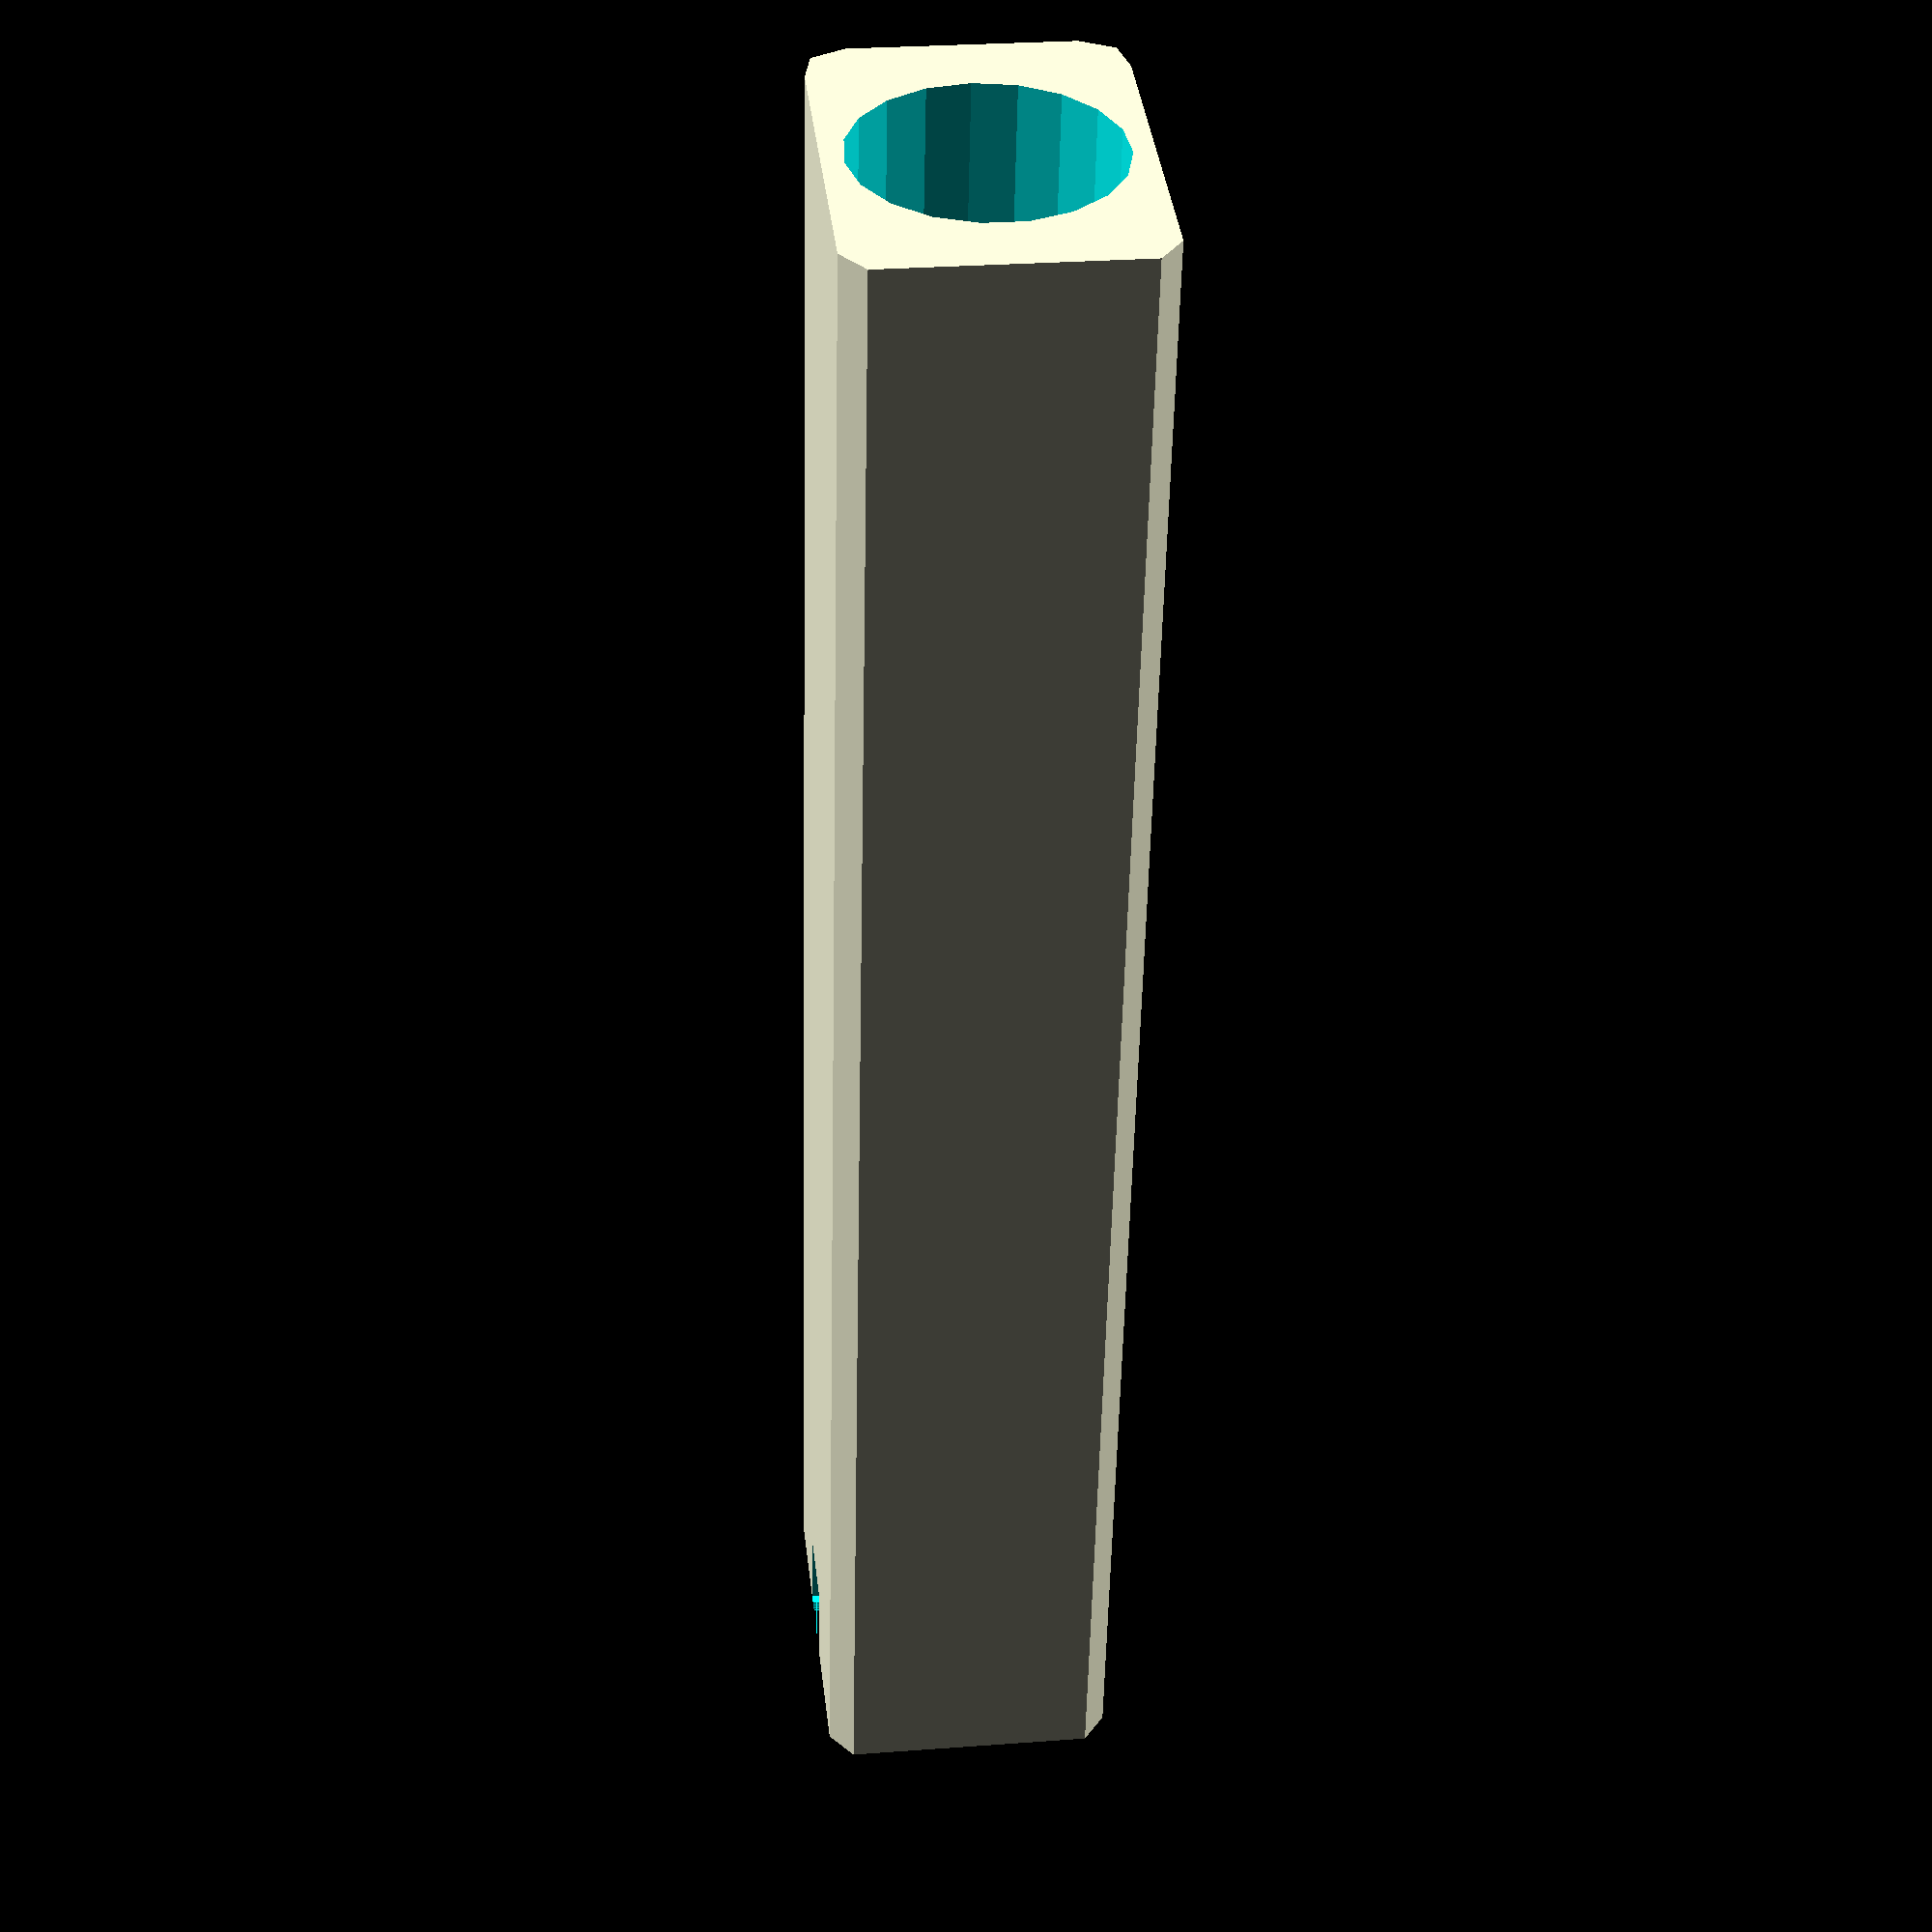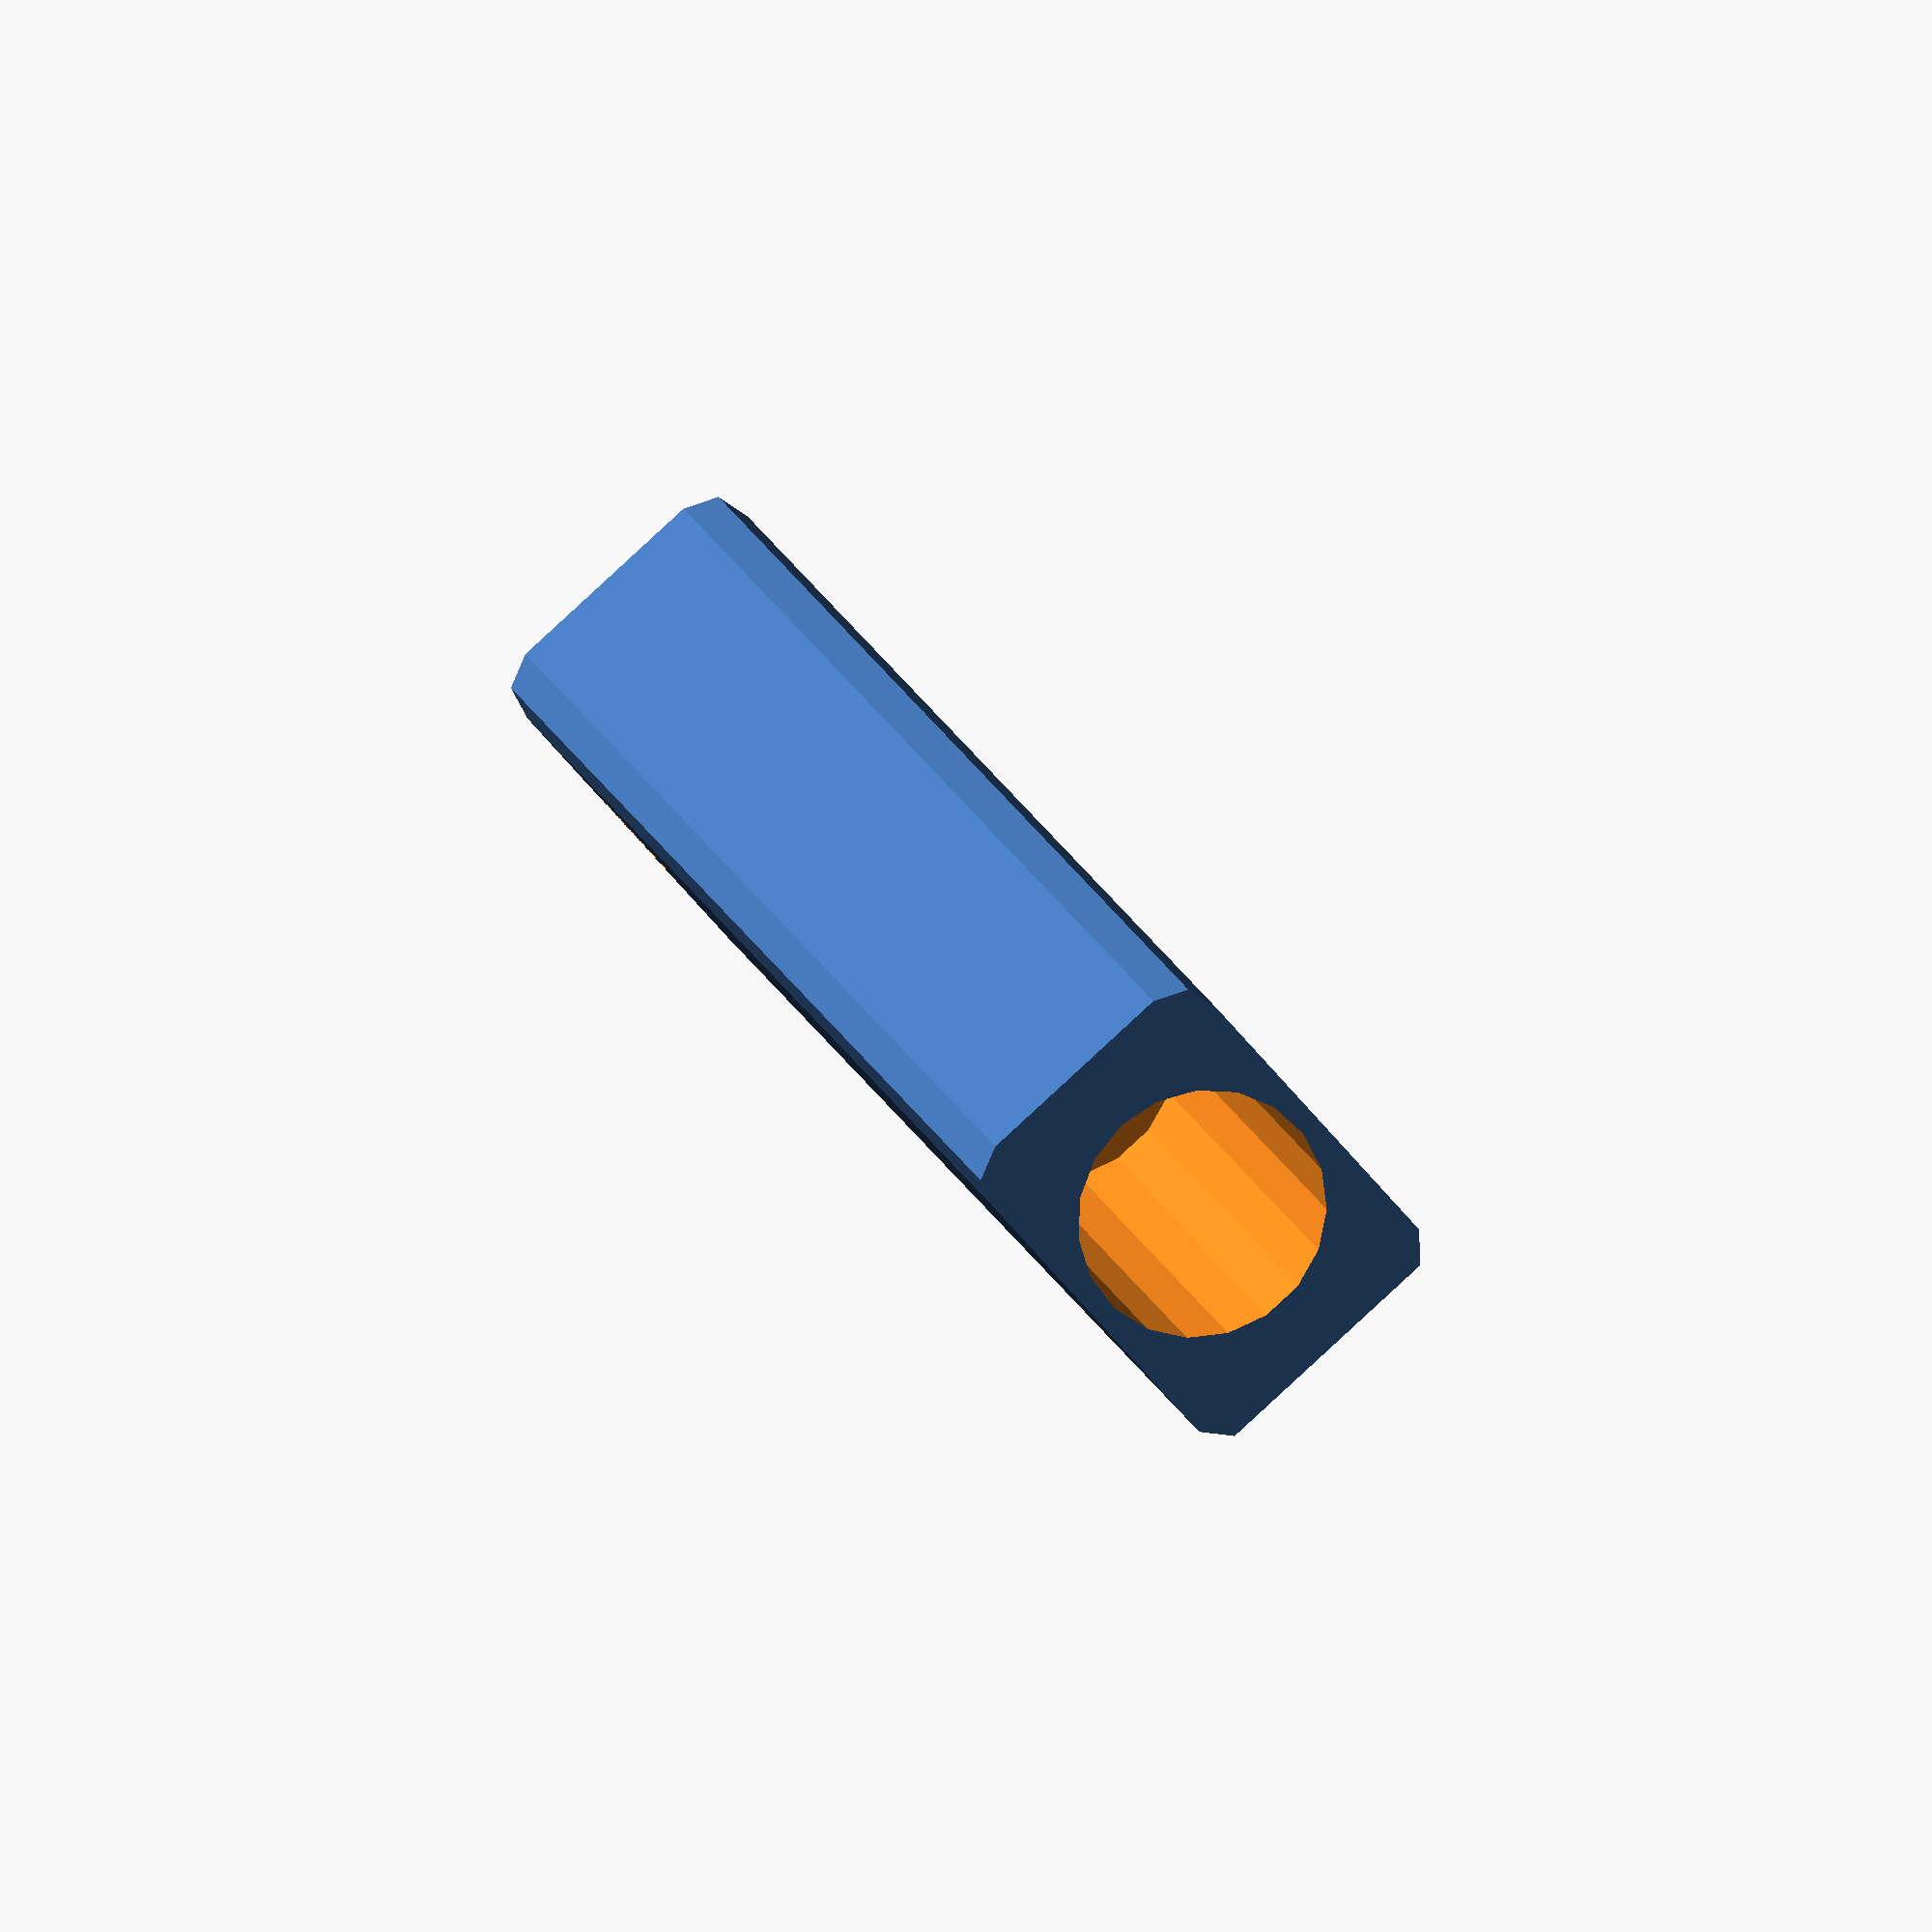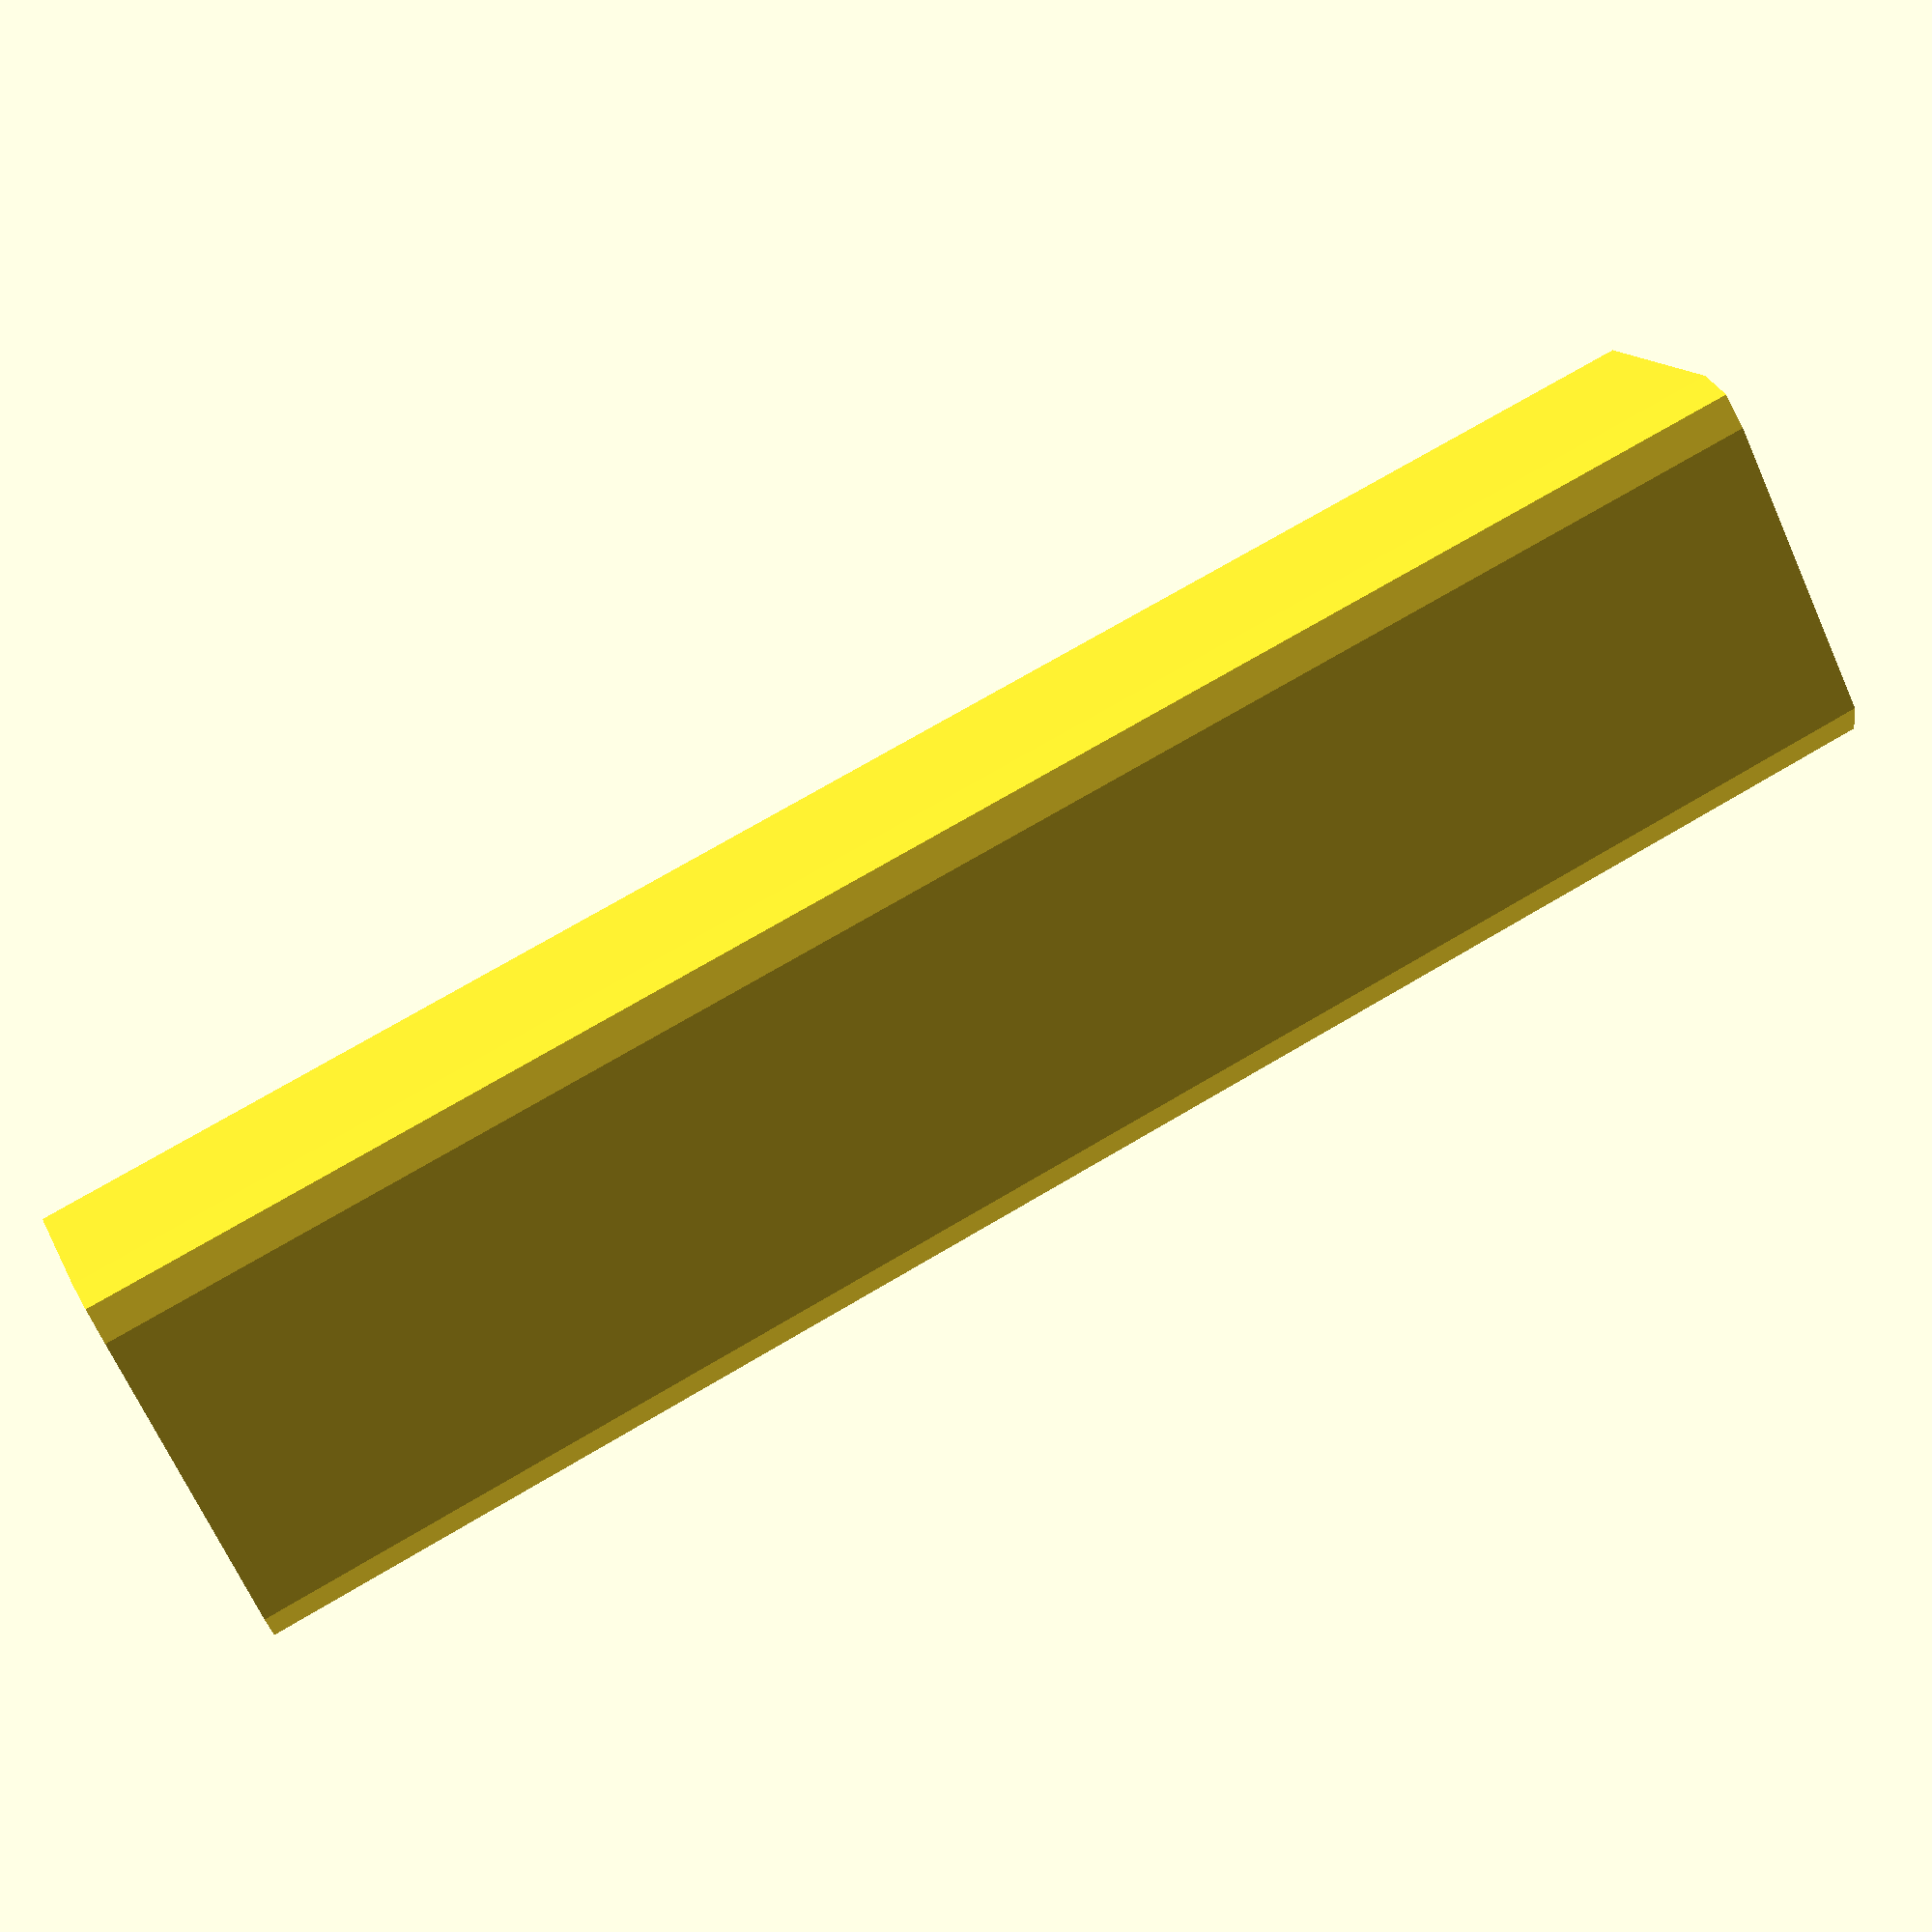
<openscad>
/* module rounded_cylinder(x, y, h, r) { */
/*      minkowski() { */
/*           cube([x-r*2,y-r*2,h]); */
/*           cylinder(r=r, h=1); */
/*      } */
/* } */

module rounded_cylinder(x, y, h, r) {
     linear_extrude(height=h) {
          translate([-(x-r)/2, -(y-r)/2]) {
               minkowski() {
                    square([x-r,y-r]);
                    circle(r);
               }
          }
     }
}


difference() {
     rounded_cylinder(17, 12, 85, 2);
// wire notch
     translate([-2,3])
          cube([4,4,4]);
     
// square part 40
     translate([-3.5, -3.5])
          cube(size=[7,7,40], center=false);
     
// small cylinder part 18
     translate([0,0,40])
          cylinder(r=3.5, h=42, center=false);

// large cylinder part: rest of handle
     translate([0,0,58])
          cylinder(r=6, h=30);
}

</openscad>
<views>
elev=52.2 azim=263.5 roll=358.8 proj=p view=wireframe
elev=343.8 azim=229.6 roll=345.1 proj=o view=wireframe
elev=288.4 azim=216.8 roll=59.3 proj=p view=solid
</views>
